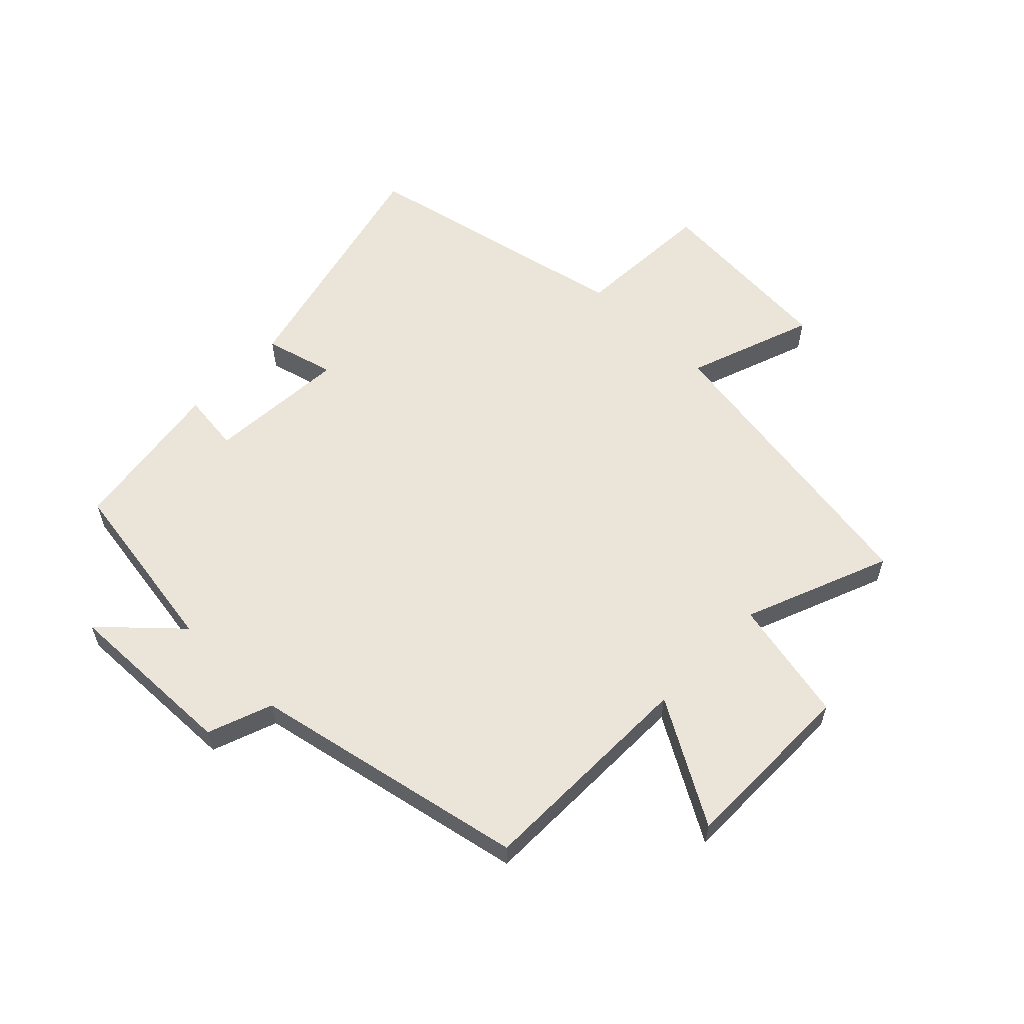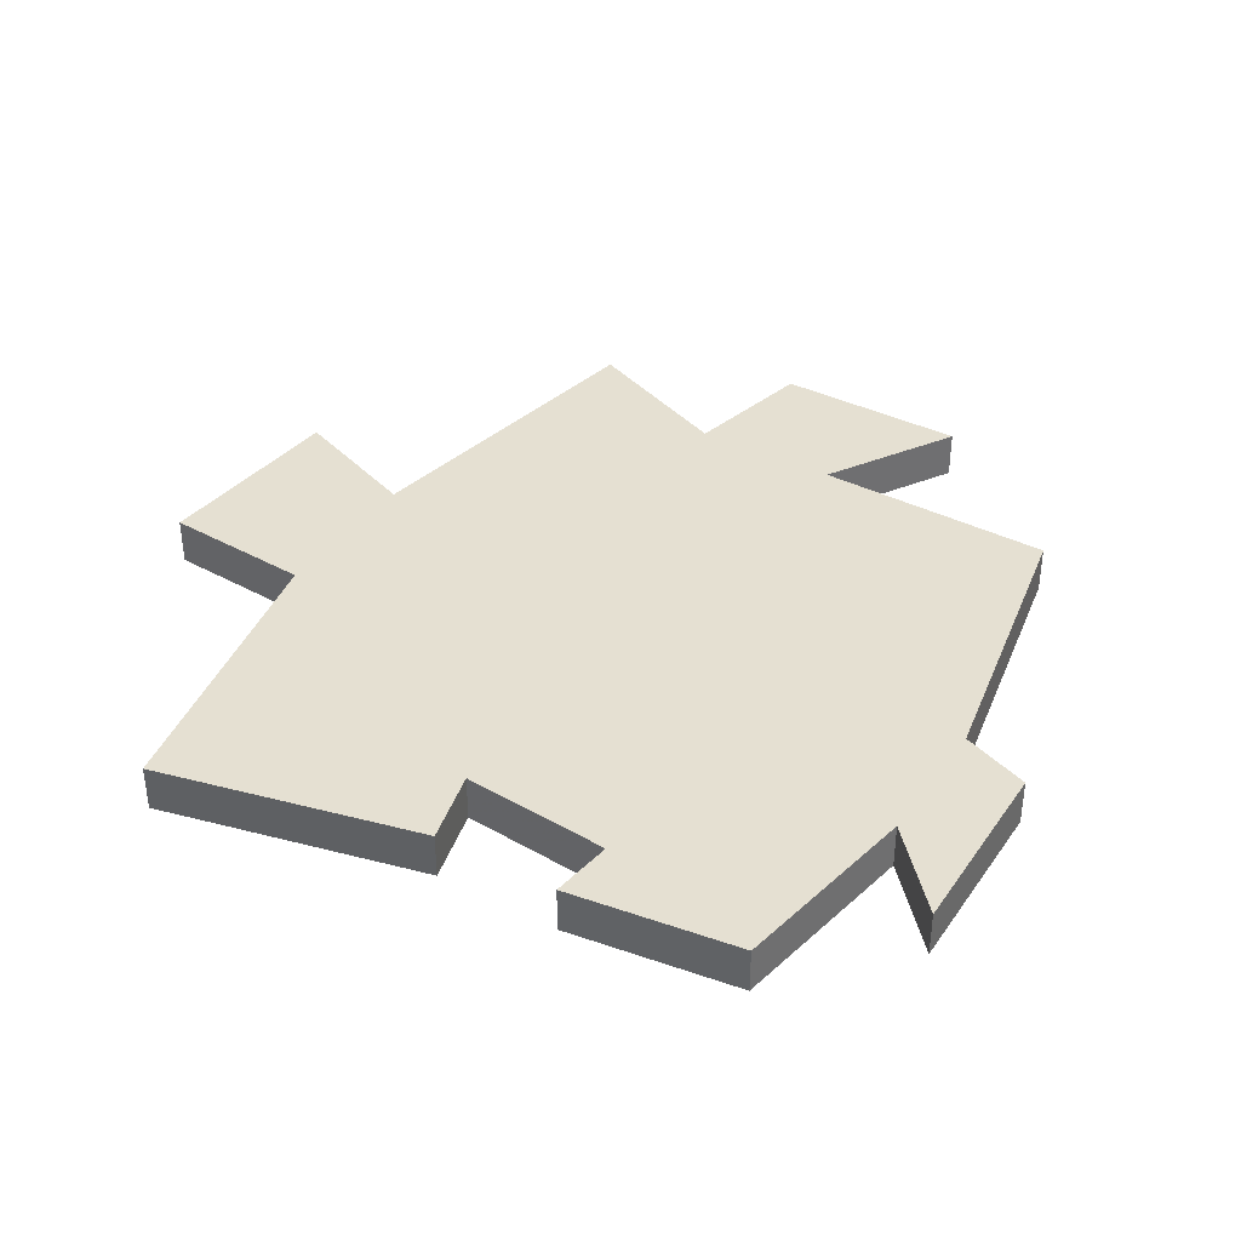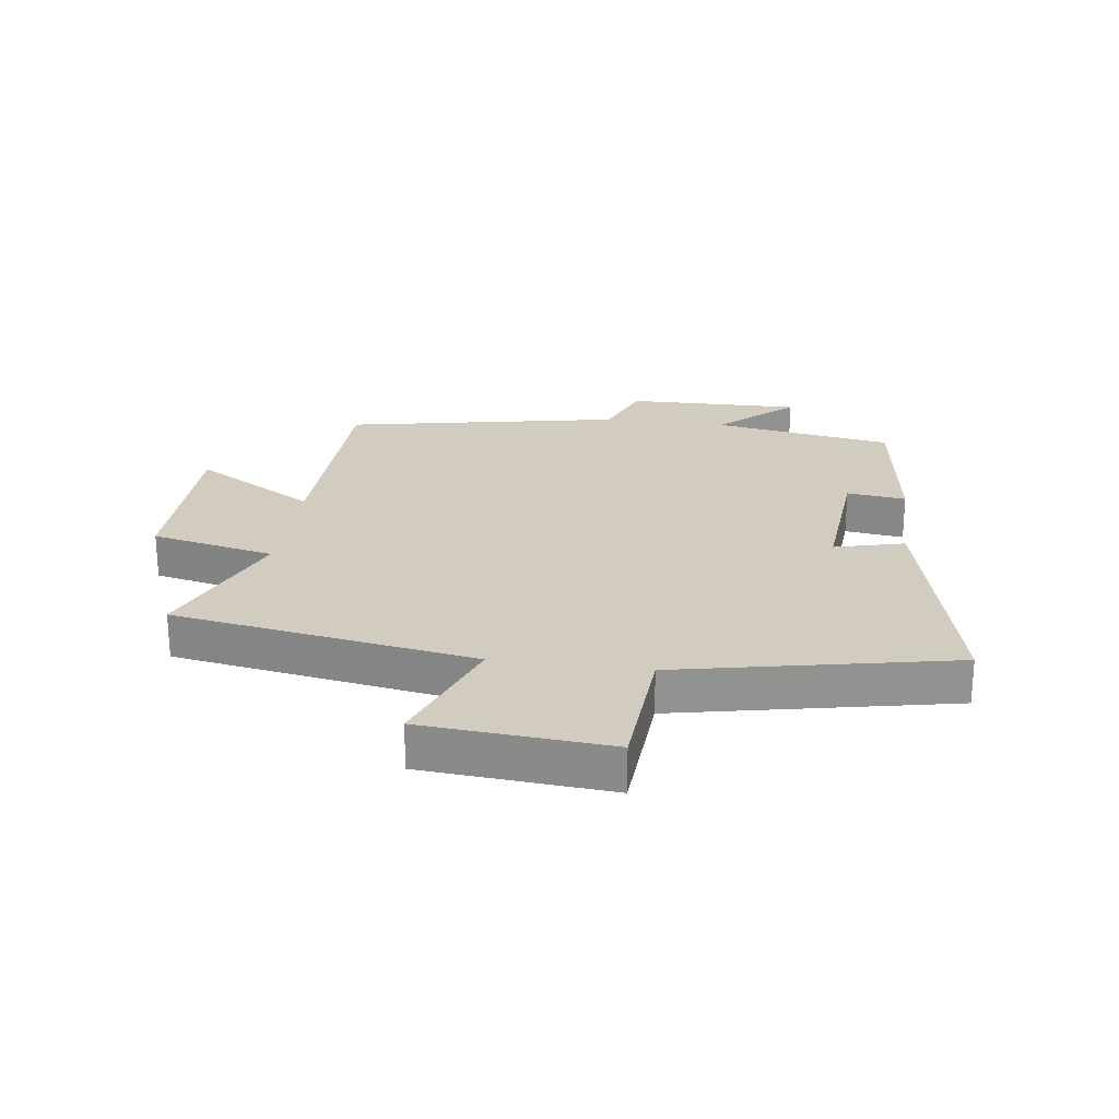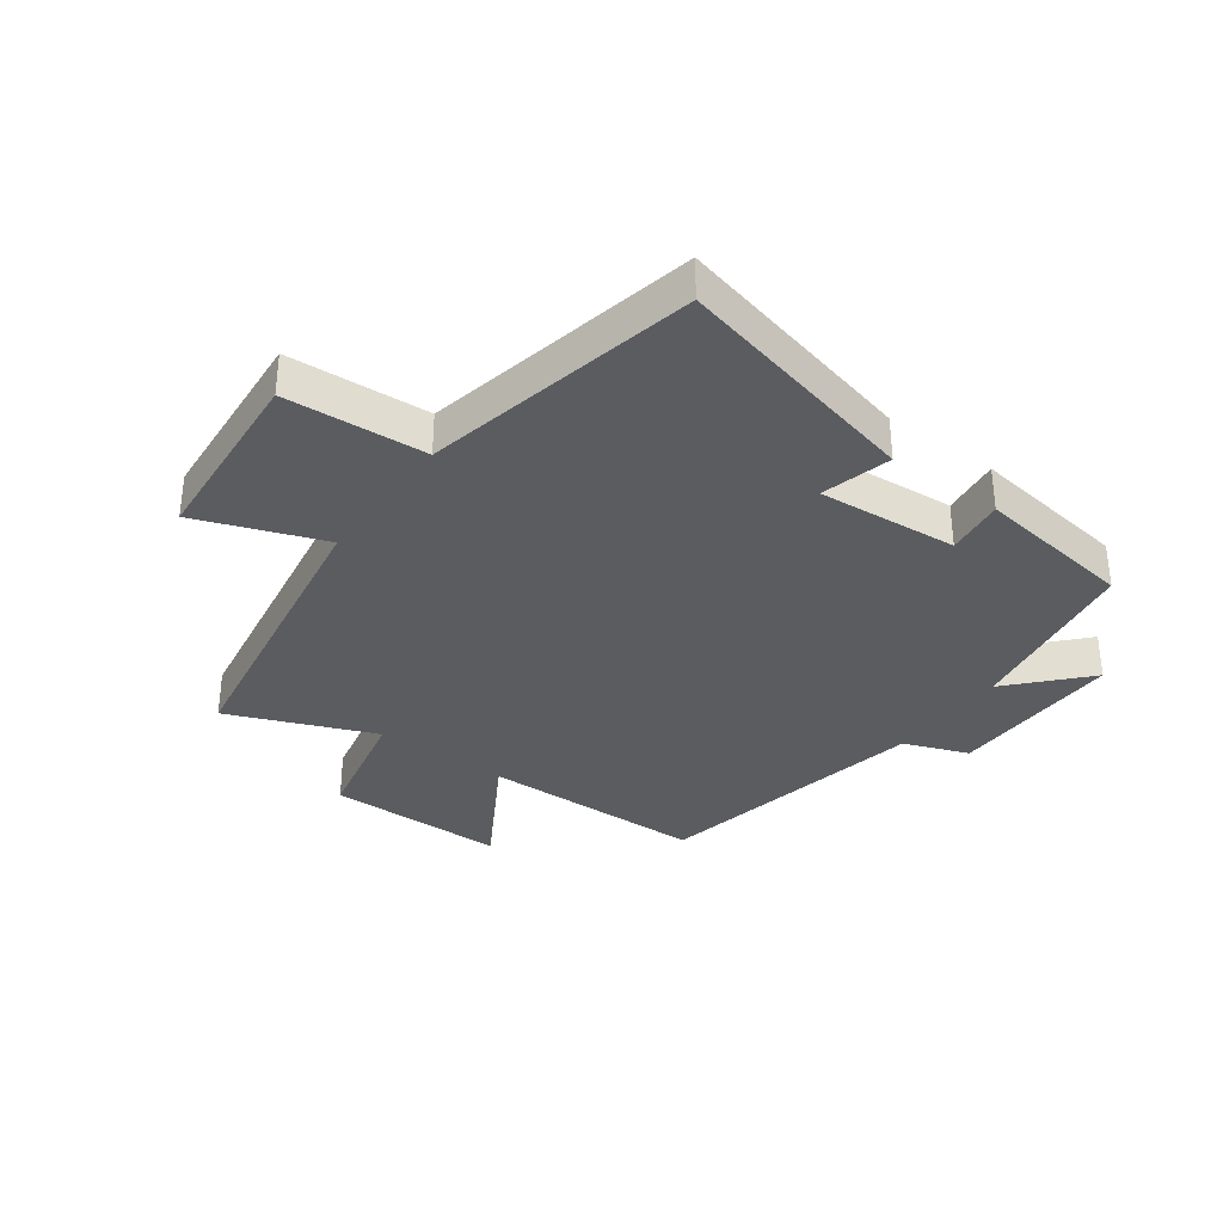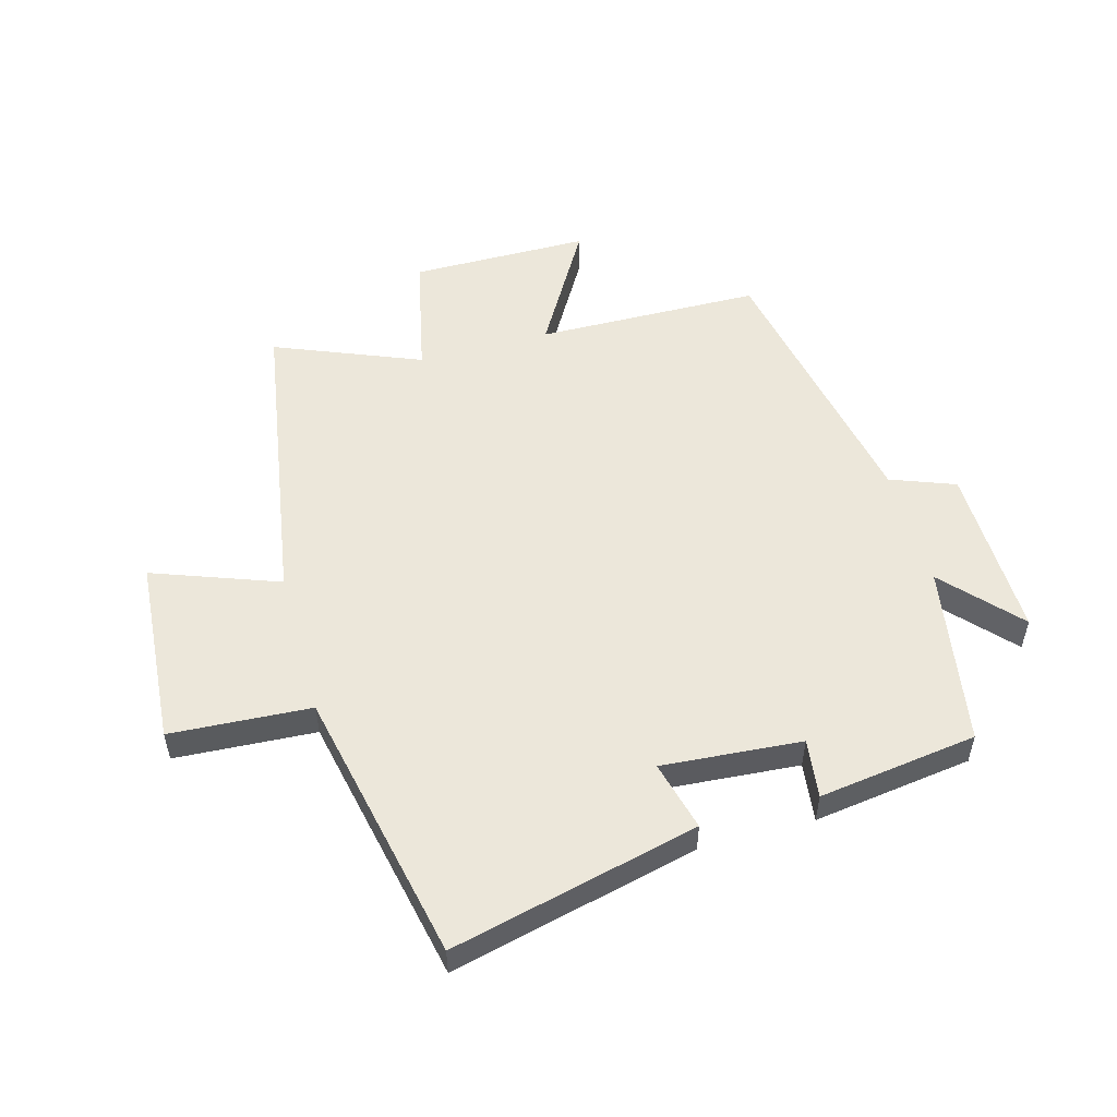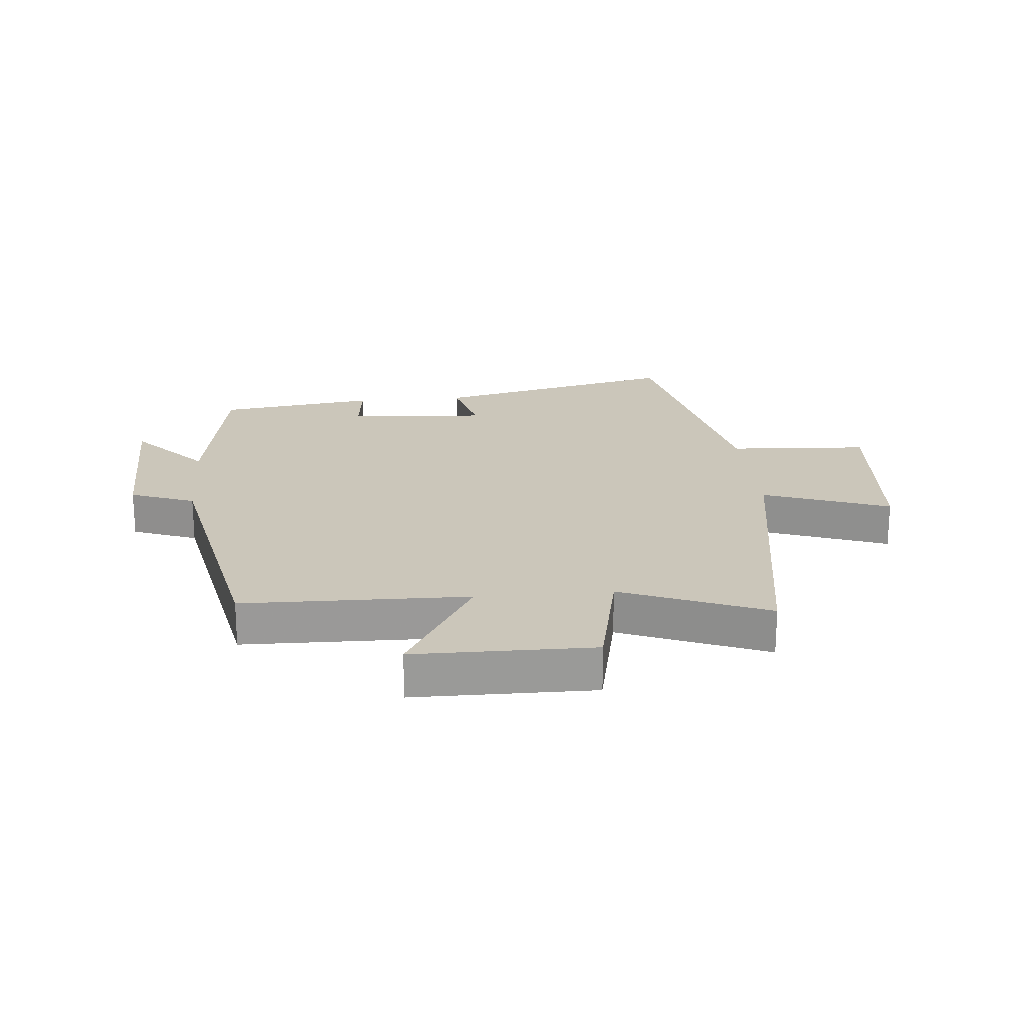
<metadata>
{"format":"obj","ext":"obj","renderer":"f3d","projection":"perspective","resolution":1024,"background":"white","views":[{"elev":59.3,"azim":-46.1,"up":"+Y"},{"elev":37.6,"azim":-148.1,"up":"+Y"},{"elev":24.1,"azim":97.9,"up":"+Y"},{"elev":-34.4,"azim":143.9,"up":"+Y"},{"elev":53.4,"azim":164.5,"up":"+Y"},{"elev":21.2,"azim":-5.2,"up":"+Y"}]}
</metadata>
<code>
v -0.41 0.07 0.493
v -0.041 0.07 0.5
v -0.159 0.07 0.701
v 0.135 0.07 0.703
v 0.179 0.07 0.5
v 0.418 0.07 0.597
v 0.5 0.07 0.1
v 0.707 0.07 0.176
v 0.731 0.07 -0.132
v 0.5 0.07 -0.146
v 0.405 0.07 -0.597
v -0.002 0.07 -0.5
v 0.028 0.07 -0.385
v -0.202 0.07 -0.403
v -0.19 0.07 -0.5
v -0.451 0.07 -0.464
v -0.5 0.07 -0.167
v -0.612 0.07 -0.289
v -0.606 0.07 -0.001
v -0.5 0.07 0.039
v -0.41 0 0.493
v -0.041 0 0.5
v -0.159 0 0.701
v 0.135 0 0.703
v 0.179 0 0.5
v 0.418 0 0.597
v 0.5 0 0.1
v 0.707 0 0.176
v 0.731 0 -0.132
v 0.5 0 -0.146
v 0.405 0 -0.597
v -0.002 0 -0.5
v 0.028 0 -0.385
v -0.202 0 -0.403
v -0.19 0 -0.5
v -0.451 0 -0.464
v -0.5 0 -0.167
v -0.612 0 -0.289
v -0.606 0 -0.001
v -0.5 0 0.039
f 17 18 19 20
f 17 20 1 2
f 14 15 16 17
f 13 14 17 2
f 10 11 12 13
f 10 13 2
f 7 8 9 10
f 5 6 7 10
f 5 10 2 3
f 3 4 5
f 40 39 38 37
f 22 21 40 37
f 37 36 35 34
f 22 37 34 33
f 33 32 31 30
f 22 33 30
f 30 29 28 27
f 30 27 26 25
f 23 22 30 25
f 25 24 23
f 1 21 22 2
f 2 22 23 3
f 3 23 24 4
f 4 24 25 5
f 5 25 26 6
f 6 26 27 7
f 7 27 28 8
f 8 28 29 9
f 9 29 30 10
f 10 30 31 11
f 11 31 32 12
f 12 32 33 13
f 13 33 34 14
f 14 34 35 15
f 15 35 36 16
f 16 36 37 17
f 17 37 38 18
f 18 38 39 19
f 19 39 40 20
f 20 40 21 1

</code>
